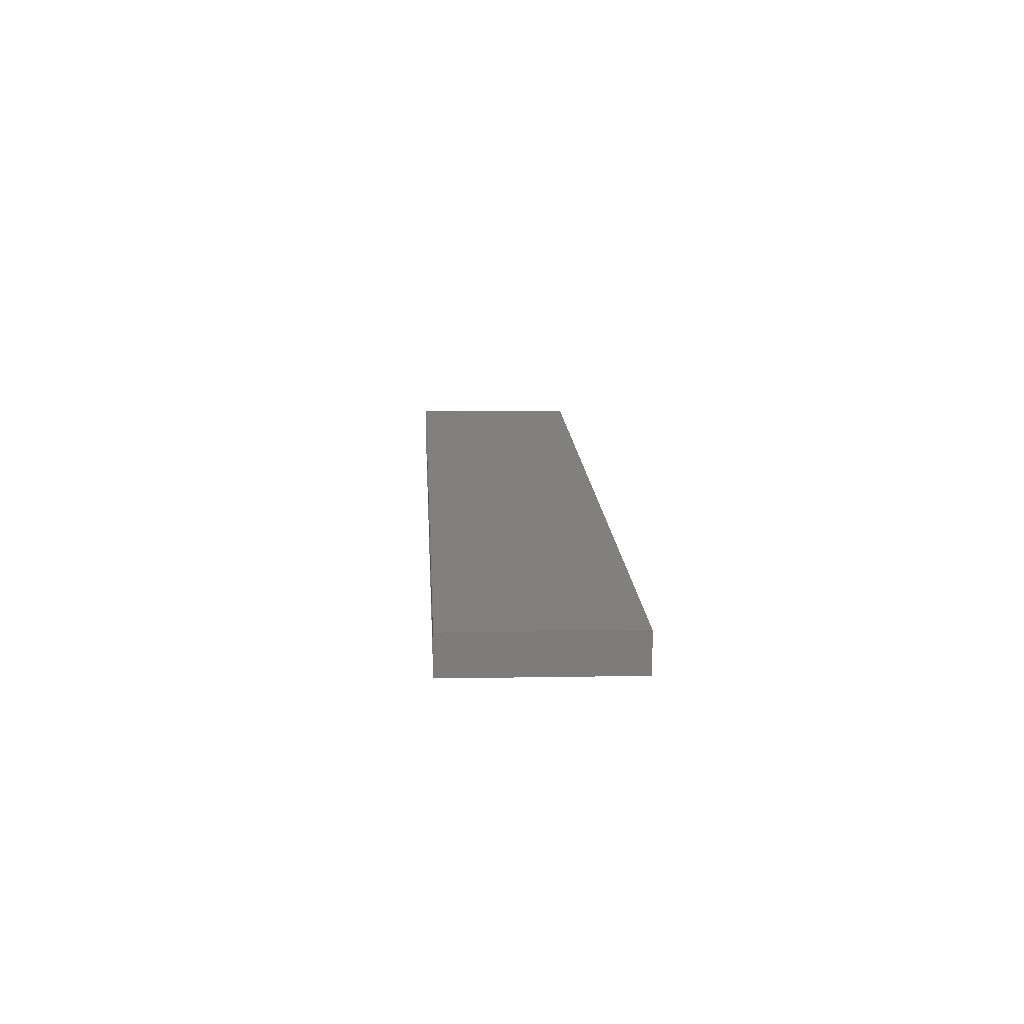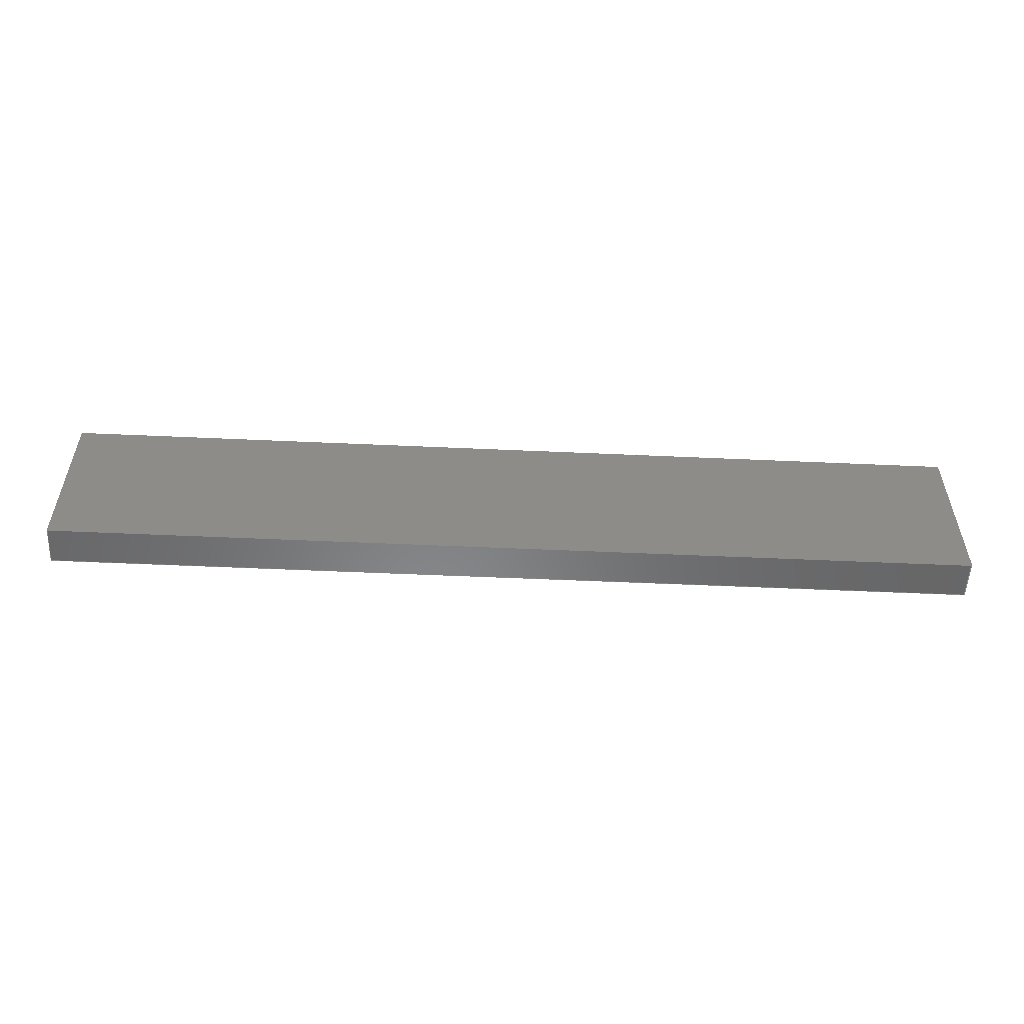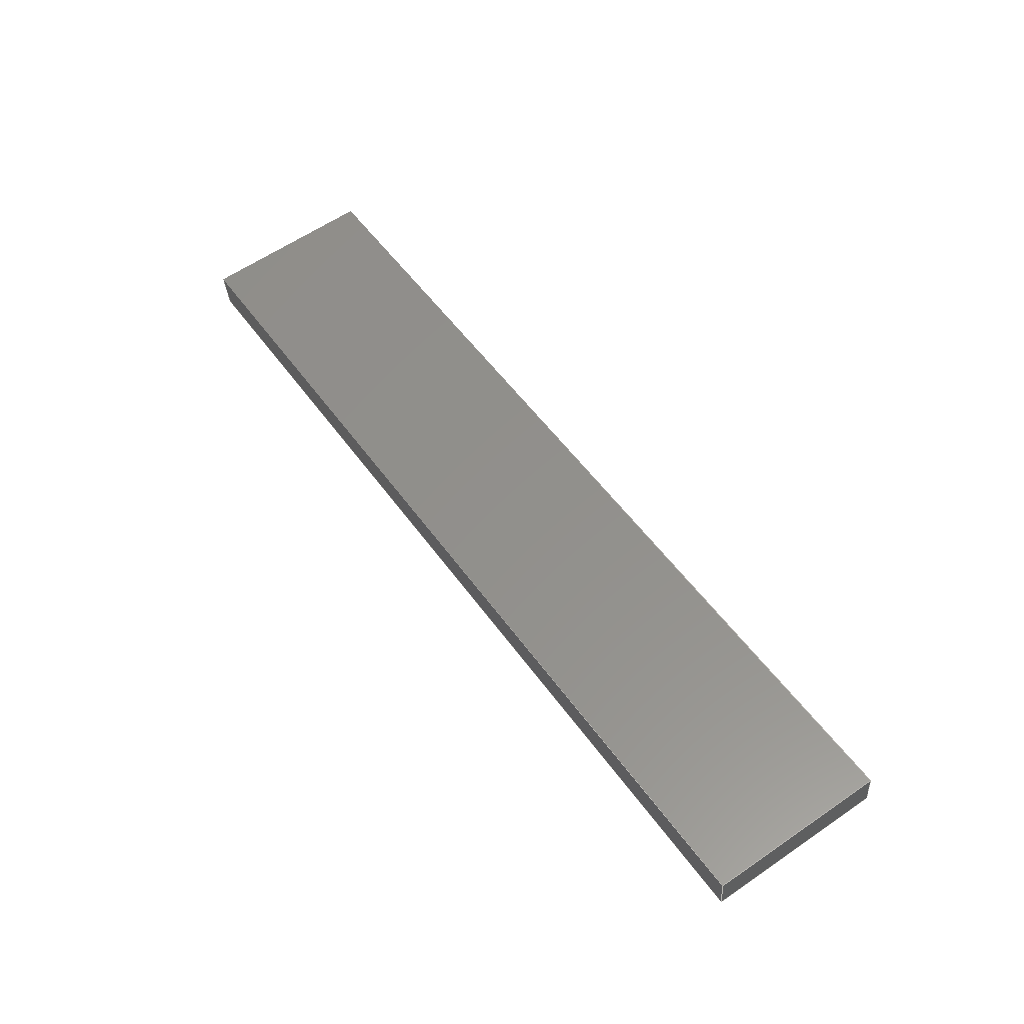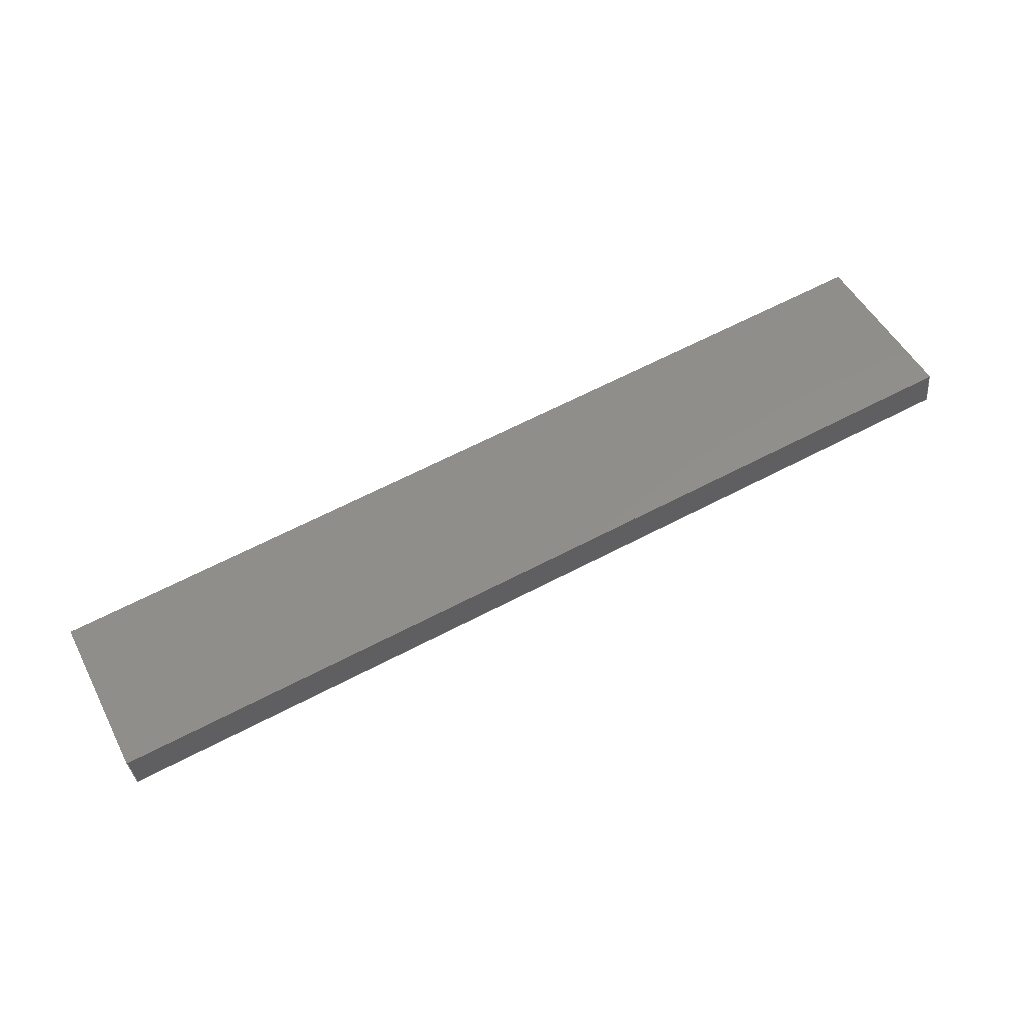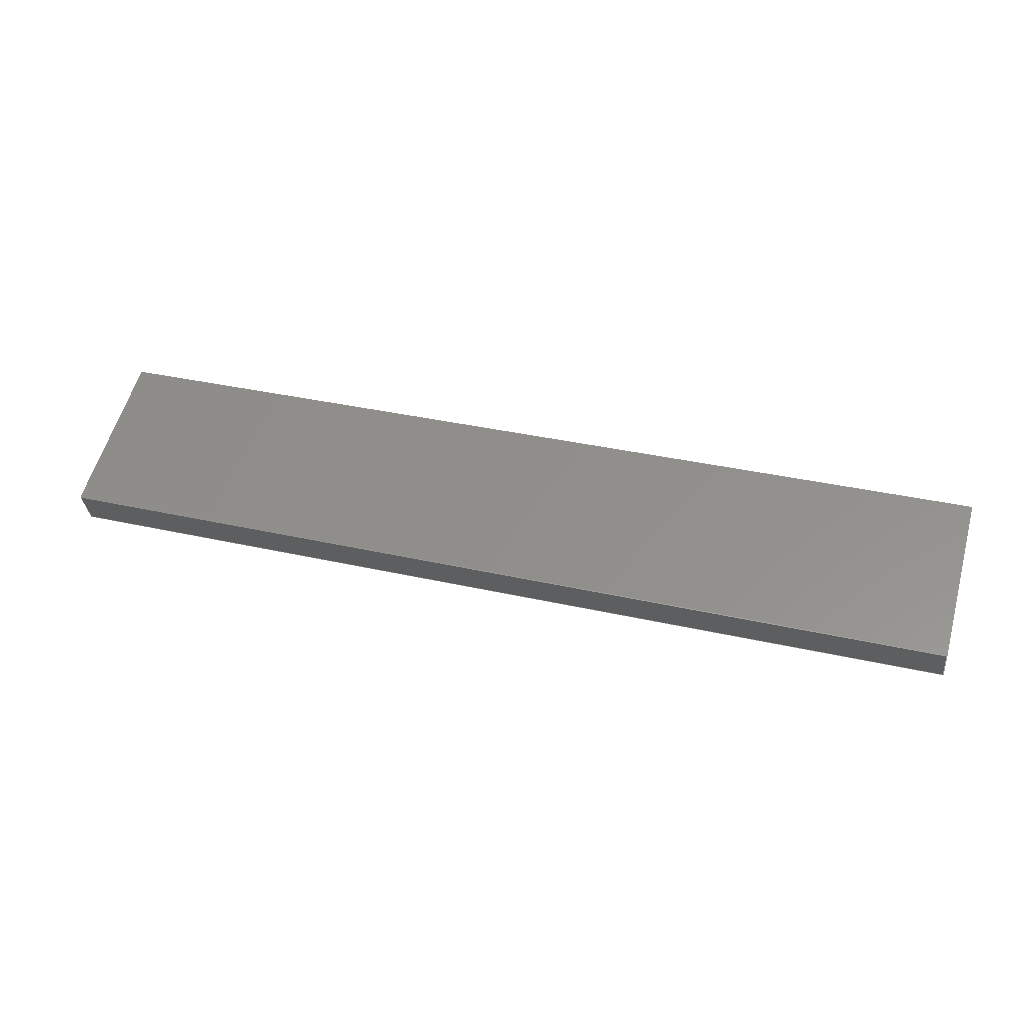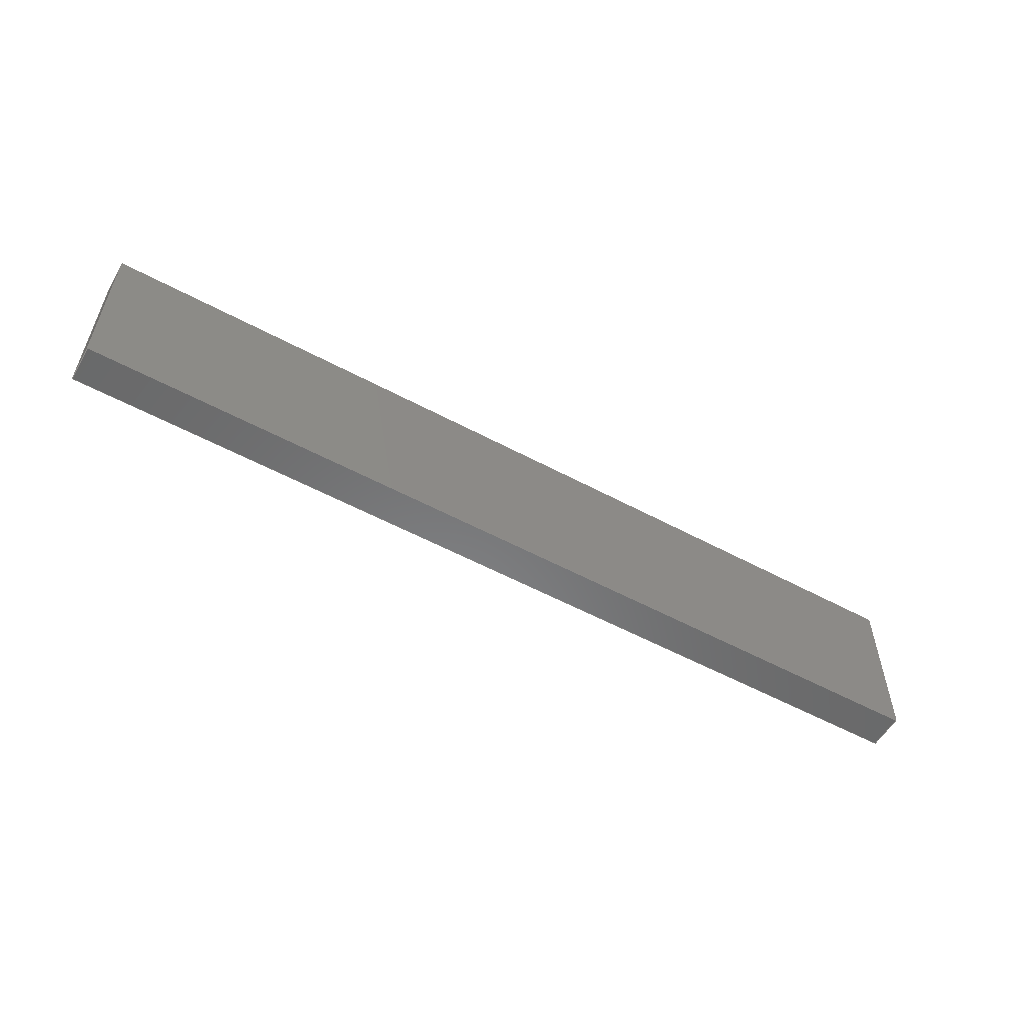
<metadata>
{"format":"step","ext":"step","renderer":"f3d","projection":"perspective","resolution":1024,"background":"white","views":[{"elev":7.6,"azim":86.9,"up":"+Z"},{"elev":-54.2,"azim":3.9,"up":"+Y"},{"elev":61.1,"azim":-124.9,"up":"+Z"},{"elev":50.2,"azim":153.1,"up":"+Z"},{"elev":58.0,"azim":-164.3,"up":"+Z"},{"elev":-55.7,"azim":-22.8,"up":"+Y"}]}
</metadata>
<code>
ISO-10303-21;
DATA;
#1=SHAPE_REPRESENTATION_RELATIONSHIP('','',#106,#2);
#2=ADVANCED_BREP_SHAPE_REPRESENTATION('',(#104),#168);
#3=ORIENTED_EDGE('',*,*,#27,.T.);
#4=ORIENTED_EDGE('',*,*,#28,.T.);
#5=ORIENTED_EDGE('',*,*,#29,.T.);
#6=ORIENTED_EDGE('',*,*,#30,.T.);
#7=ORIENTED_EDGE('',*,*,#31,.T.);
#8=ORIENTED_EDGE('',*,*,#32,.T.);
#9=ORIENTED_EDGE('',*,*,#33,.T.);
#10=ORIENTED_EDGE('',*,*,#34,.T.);
#11=ORIENTED_EDGE('',*,*,#28,.F.);
#12=ORIENTED_EDGE('',*,*,#35,.T.);
#13=ORIENTED_EDGE('',*,*,#34,.F.);
#14=ORIENTED_EDGE('',*,*,#36,.F.);
#15=ORIENTED_EDGE('',*,*,#29,.F.);
#16=ORIENTED_EDGE('',*,*,#36,.T.);
#17=ORIENTED_EDGE('',*,*,#33,.F.);
#18=ORIENTED_EDGE('',*,*,#37,.F.);
#19=ORIENTED_EDGE('',*,*,#30,.F.);
#20=ORIENTED_EDGE('',*,*,#37,.T.);
#21=ORIENTED_EDGE('',*,*,#32,.F.);
#22=ORIENTED_EDGE('',*,*,#38,.F.);
#23=ORIENTED_EDGE('',*,*,#27,.F.);
#24=ORIENTED_EDGE('',*,*,#38,.T.);
#25=ORIENTED_EDGE('',*,*,#31,.F.);
#26=ORIENTED_EDGE('',*,*,#35,.F.);
#27=EDGE_CURVE('',#39,#40,#47,.T.);
#28=EDGE_CURVE('',#40,#41,#48,.T.);
#29=EDGE_CURVE('',#41,#42,#49,.T.);
#30=EDGE_CURVE('',#42,#39,#50,.T.);
#31=EDGE_CURVE('',#43,#44,#51,.T.);
#32=EDGE_CURVE('',#44,#45,#52,.T.);
#33=EDGE_CURVE('',#45,#46,#53,.T.);
#34=EDGE_CURVE('',#46,#43,#54,.T.);
#35=EDGE_CURVE('',#40,#43,#55,.T.);
#36=EDGE_CURVE('',#41,#46,#56,.T.);
#37=EDGE_CURVE('',#42,#45,#57,.T.);
#38=EDGE_CURVE('',#39,#44,#58,.T.);
#39=VERTEX_POINT('',#143);
#40=VERTEX_POINT('',#144);
#41=VERTEX_POINT('',#146);
#42=VERTEX_POINT('',#148);
#43=VERTEX_POINT('',#152);
#44=VERTEX_POINT('',#153);
#45=VERTEX_POINT('',#155);
#46=VERTEX_POINT('',#157);
#47=LINE('',#142,#59);
#48=LINE('',#145,#60);
#49=LINE('',#147,#61);
#50=LINE('',#149,#62);
#51=LINE('',#151,#63);
#52=LINE('',#154,#64);
#53=LINE('',#156,#65);
#54=LINE('',#158,#66);
#55=LINE('',#160,#67);
#56=LINE('',#161,#68);
#57=LINE('',#163,#69);
#58=LINE('',#165,#70);
#59=VECTOR('',#118,1);
#60=VECTOR('',#119,1);
#61=VECTOR('',#120,1);
#62=VECTOR('',#121,1);
#63=VECTOR('',#124,1);
#64=VECTOR('',#125,1);
#65=VECTOR('',#126,1);
#66=VECTOR('',#127,1);
#67=VECTOR('',#130,1);
#68=VECTOR('',#131,1);
#69=VECTOR('',#134,1);
#70=VECTOR('',#137,1);
#71=EDGE_LOOP('',(#3,#4,#5,#6));
#72=EDGE_LOOP('',(#7,#8,#9,#10));
#73=EDGE_LOOP('',(#11,#12,#13,#14));
#74=EDGE_LOOP('',(#15,#16,#17,#18));
#75=EDGE_LOOP('',(#19,#20,#21,#22));
#76=EDGE_LOOP('',(#23,#24,#25,#26));
#77=FACE_BOUND('',#71,.T.);
#78=FACE_BOUND('',#72,.T.);
#79=FACE_BOUND('',#73,.T.);
#80=FACE_BOUND('',#74,.T.);
#81=FACE_BOUND('',#75,.T.);
#82=FACE_BOUND('',#76,.T.);
#83=PLANE('',#108);
#84=PLANE('',#109);
#85=PLANE('',#110);
#86=PLANE('',#111);
#87=PLANE('',#112);
#88=PLANE('',#113);
#89=ADVANCED_FACE('',(#77),#83,.F.);
#90=ADVANCED_FACE('',(#78),#84,.T.);
#91=ADVANCED_FACE('',(#79),#85,.T.);
#92=ADVANCED_FACE('',(#80),#86,.T.);
#93=ADVANCED_FACE('',(#81),#87,.T.);
#94=ADVANCED_FACE('',(#82),#88,.T.);
#95=CLOSED_SHELL('',(#89,#90,#91,#92,#93,#94));
#96=STYLED_ITEM('',(#97),#104);
#97=PRESENTATION_STYLE_ASSIGNMENT((#98));
#98=SURFACE_STYLE_USAGE(.BOTH.,#99);
#99=SURFACE_SIDE_STYLE('',(#100));
#100=SURFACE_STYLE_FILL_AREA(#101);
#101=FILL_AREA_STYLE('',(#102));
#102=FILL_AREA_STYLE_COLOUR('',#103);
#103=COLOUR_RGB('',0.7294,0.251,0.1059);
#104=MANIFOLD_SOLID_BREP('SINCLAIR',#95);
#105=SHAPE_DEFINITION_REPRESENTATION(#173,#106);
#106=SHAPE_REPRESENTATION('SINCLAIR',(#107),#168);
#107=AXIS2_PLACEMENT_3D('',#140,#114,#115);
#108=AXIS2_PLACEMENT_3D('',#141,#116,#117);
#109=AXIS2_PLACEMENT_3D('',#150,#122,#123);
#110=AXIS2_PLACEMENT_3D('',#159,#128,#129);
#111=AXIS2_PLACEMENT_3D('',#162,#132,#133);
#112=AXIS2_PLACEMENT_3D('',#164,#135,#136);
#113=AXIS2_PLACEMENT_3D('',#166,#138,#139);
#114=DIRECTION('',(0,0,1));
#115=DIRECTION('',(1,0,0));
#116=DIRECTION('',(0.1156,5.531e-16,0.9933));
#117=DIRECTION('',(0.9933,-6.439e-17,-0.1156));
#118=DIRECTION('',(0.9933,-4.93e-32,-0.1156));
#119=DIRECTION('',(6.396e-17,-1,5.494e-16));
#120=DIRECTION('',(-0.9933,1.233e-32,0.1156));
#121=DIRECTION('',(-6.396e-17,1,-5.494e-16));
#122=DIRECTION('',(0.1156,5.531e-16,0.9933));
#123=DIRECTION('',(0.9933,-6.439e-17,-0.1156));
#124=DIRECTION('',(-0.9933,2.303e-32,0.1156));
#125=DIRECTION('',(6.396e-17,-1,5.494e-16));
#126=DIRECTION('',(0.9933,0,-0.1156));
#127=DIRECTION('',(-6.396e-17,1,-5.494e-16));
#128=DIRECTION('',(0.9933,7.486e-33,-0.1156));
#129=DIRECTION('',(-0.1156,0,-0.9933));
#130=DIRECTION('',(0.1156,5.531e-16,0.9933));
#131=DIRECTION('',(0.1156,5.531e-16,0.9933));
#132=DIRECTION('',(6.396e-17,-1,5.494e-16));
#133=DIRECTION('',(0,-5.494e-16,-1));
#134=DIRECTION('',(0.1156,5.531e-16,0.9933));
#135=DIRECTION('',(-0.9933,-7.486e-33,0.1156));
#136=DIRECTION('',(0.1156,0,0.9933));
#137=DIRECTION('',(0.1156,5.531e-16,0.9933));
#138=DIRECTION('',(-6.396e-17,1,-5.494e-16));
#139=DIRECTION('',(0,5.494e-16,1));
#140=CARTESIAN_POINT('',(0,0,0));
#141=CARTESIAN_POINT('',(-0.1953,0.3259,0.03162));
#142=CARTESIAN_POINT('',(-0.2692,0.2695,0.04022));
#143=CARTESIAN_POINT('',(-0.274,0.2695,0.04079));
#144=CARTESIAN_POINT('',(-0.2643,0.2695,0.03965));
#145=CARTESIAN_POINT('',(-0.2643,0.2686,0.03965));
#146=CARTESIAN_POINT('',(-0.2643,0.2677,0.03965));
#147=CARTESIAN_POINT('',(-0.2692,0.2677,0.04022));
#148=CARTESIAN_POINT('',(-0.274,0.2677,0.04079));
#149=CARTESIAN_POINT('',(-0.274,0.2686,0.04079));
#150=CARTESIAN_POINT('',(-0.1953,0.3259,0.03202));
#151=CARTESIAN_POINT('',(-0.2691,0.2695,0.04062));
#152=CARTESIAN_POINT('',(-0.2642,0.2695,0.04005));
#153=CARTESIAN_POINT('',(-0.274,0.2695,0.04118));
#154=CARTESIAN_POINT('',(-0.274,0.2686,0.04118));
#155=CARTESIAN_POINT('',(-0.274,0.2677,0.04118));
#156=CARTESIAN_POINT('',(-0.2691,0.2677,0.04062));
#157=CARTESIAN_POINT('',(-0.2642,0.2677,0.04005));
#158=CARTESIAN_POINT('',(-0.2642,0.2686,0.04005));
#159=CARTESIAN_POINT('',(-0.2643,0.2686,0.03965));
#160=CARTESIAN_POINT('',(-0.2643,0.2695,0.03965));
#161=CARTESIAN_POINT('',(-0.2643,0.2677,0.03965));
#162=CARTESIAN_POINT('',(-0.2692,0.2677,0.04022));
#163=CARTESIAN_POINT('',(-0.274,0.2677,0.04078));
#164=CARTESIAN_POINT('',(-0.274,0.2686,0.04078));
#165=CARTESIAN_POINT('',(-0.274,0.2695,0.04078));
#166=CARTESIAN_POINT('',(-0.2692,0.2695,0.04022));
#167=MECHANICAL_DESIGN_GEOMETRIC_PRESENTATION_REPRESENTATION('',(#96),
#168);
#168=(
GEOMETRIC_REPRESENTATION_CONTEXT(3)
GLOBAL_UNCERTAINTY_ASSIGNED_CONTEXT((#169))
GLOBAL_UNIT_ASSIGNED_CONTEXT((#172,#171,#170))
REPRESENTATION_CONTEXT('SINCLAIR','TOP_LEVEL_ASSEMBLY_PART')
);
#169=UNCERTAINTY_MEASURE_WITH_UNIT(LENGTH_MEASURE(1e-08),#172,
'DISTANCE_ACCURACY_VALUE','Maximum Tolerance applied to model');
#170=(
NAMED_UNIT(*)
SI_UNIT($,.STERADIAN.)
SOLID_ANGLE_UNIT()
);
#171=(
NAMED_UNIT(*)
PLANE_ANGLE_UNIT()
SI_UNIT($,.RADIAN.)
);
#172=(
LENGTH_UNIT()
NAMED_UNIT(*)
SI_UNIT($,.METRE.)
);
#173=PRODUCT_DEFINITION_SHAPE('','',#174);
#174=PRODUCT_DEFINITION('','',#176,#175);
#175=PRODUCT_DEFINITION_CONTEXT('',#182,'design');
#176=PRODUCT_DEFINITION_FORMATION_WITH_SPECIFIED_SOURCE('','',#178,
 .NOT_KNOWN.);
#177=PRODUCT_RELATED_PRODUCT_CATEGORY('','',(#178));
#178=PRODUCT('SINCLAIR','SINCLAIR','SINCLAIR',(#180));
#179=PRODUCT_CATEGORY('','');
#180=PRODUCT_CONTEXT('',#182,'mechanical');
#181=APPLICATION_PROTOCOL_DEFINITION('international standard',
'ap242_managed_model_based_3d_engineering',2011,#182);
#182=APPLICATION_CONTEXT('managed model based 3d engineering');
ENDSEC;
END-ISO-10303-21;

</code>
